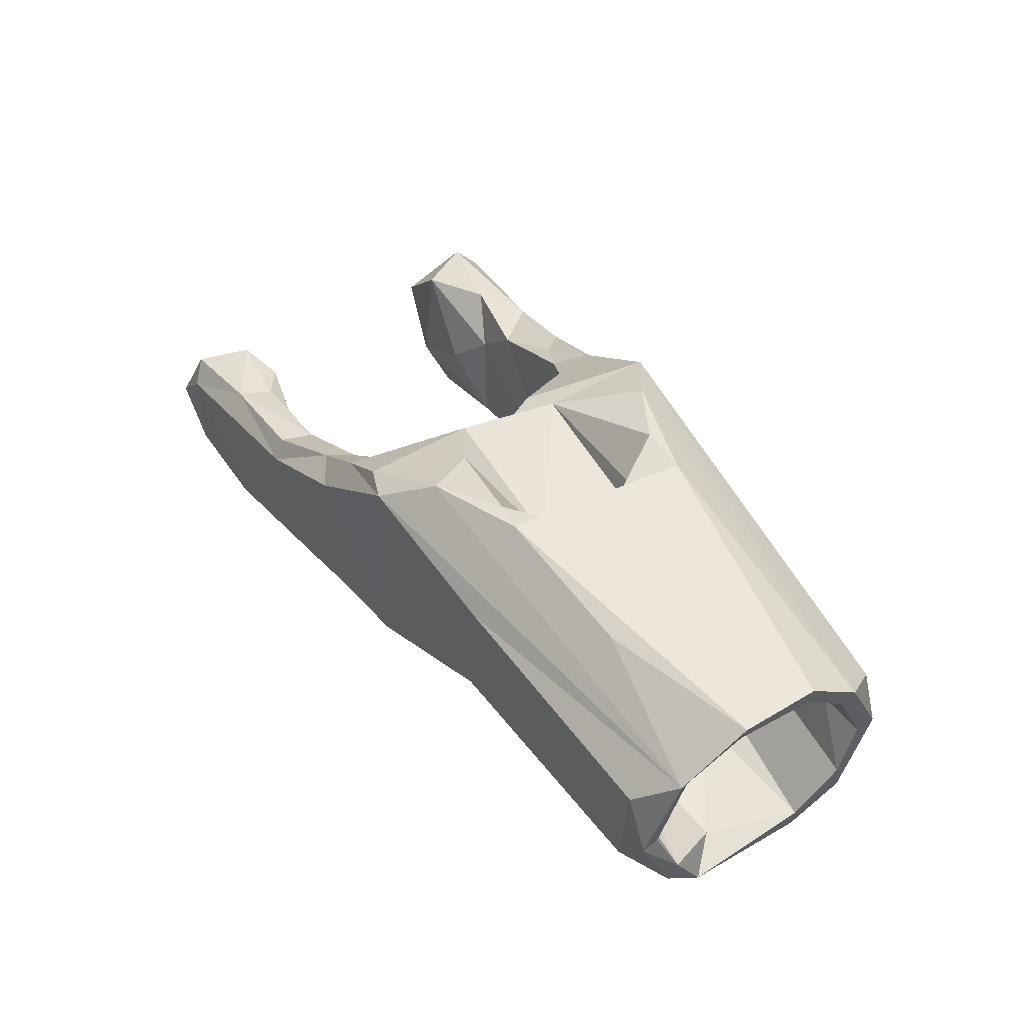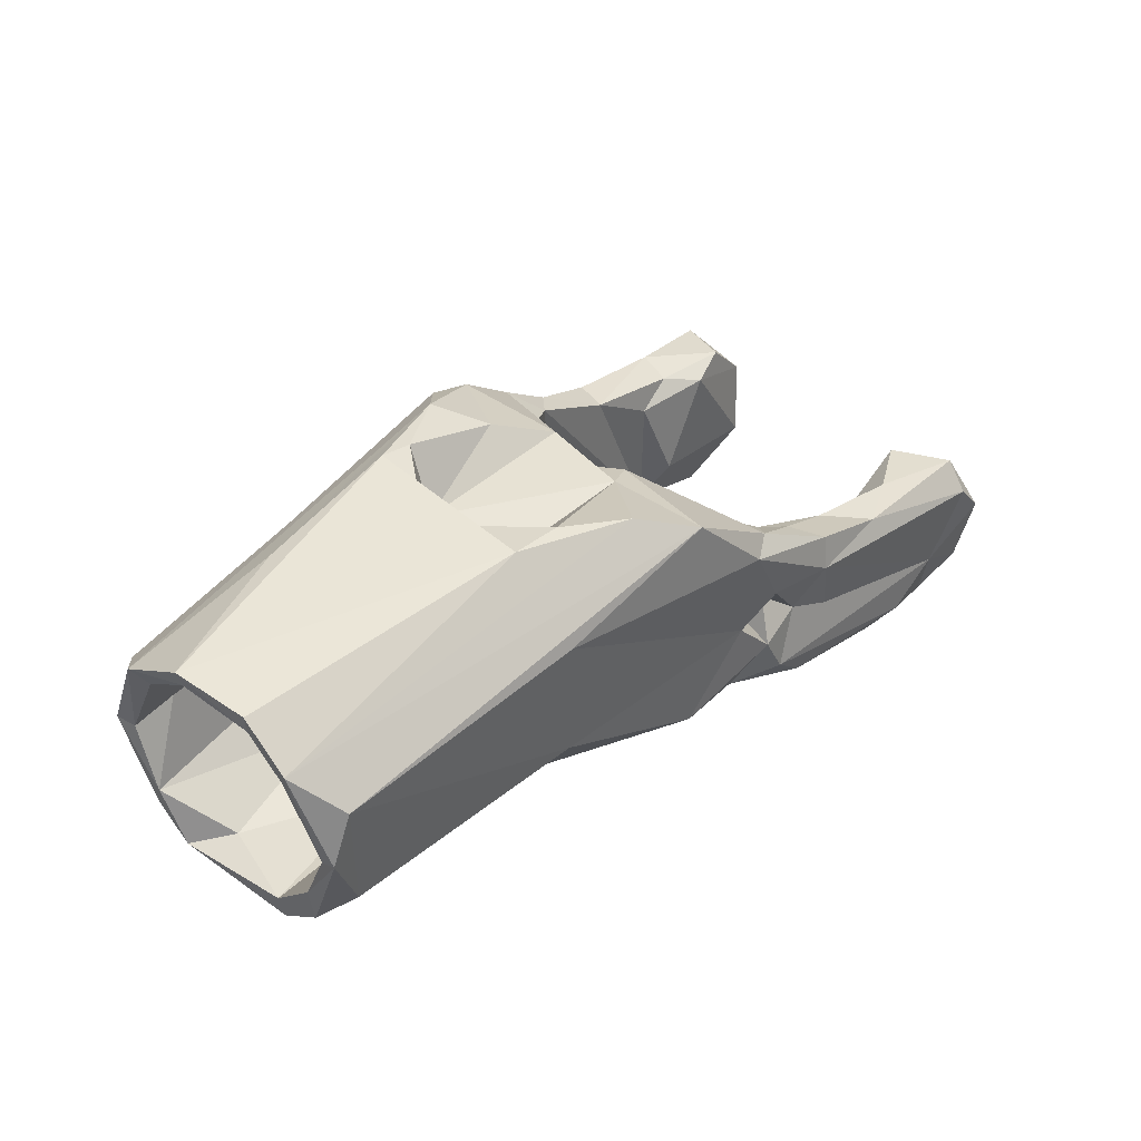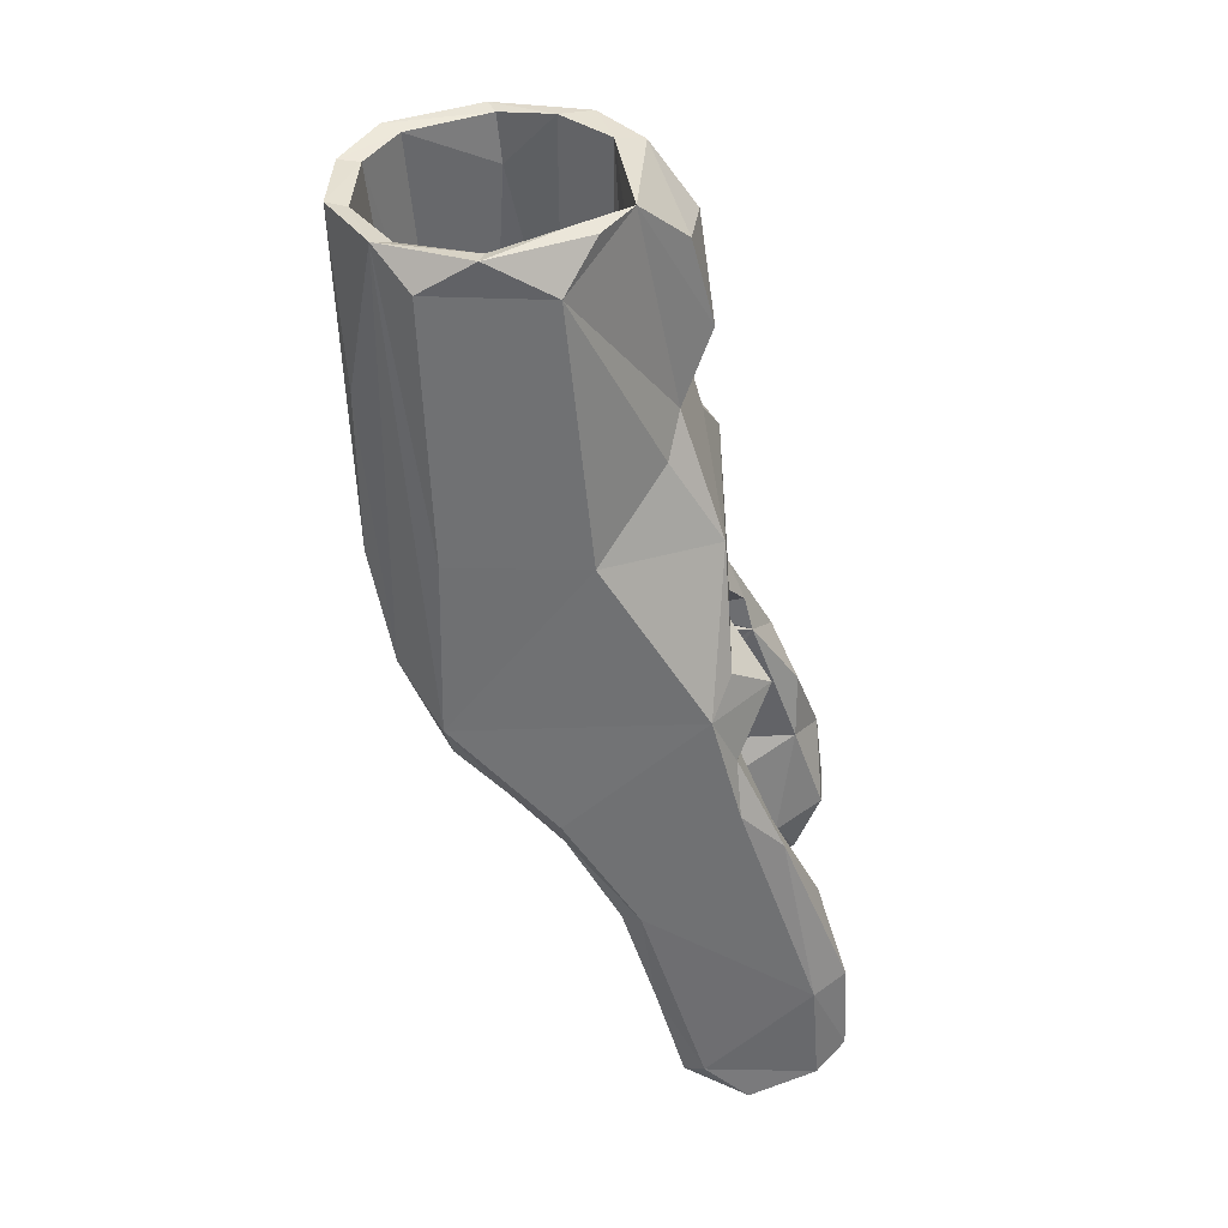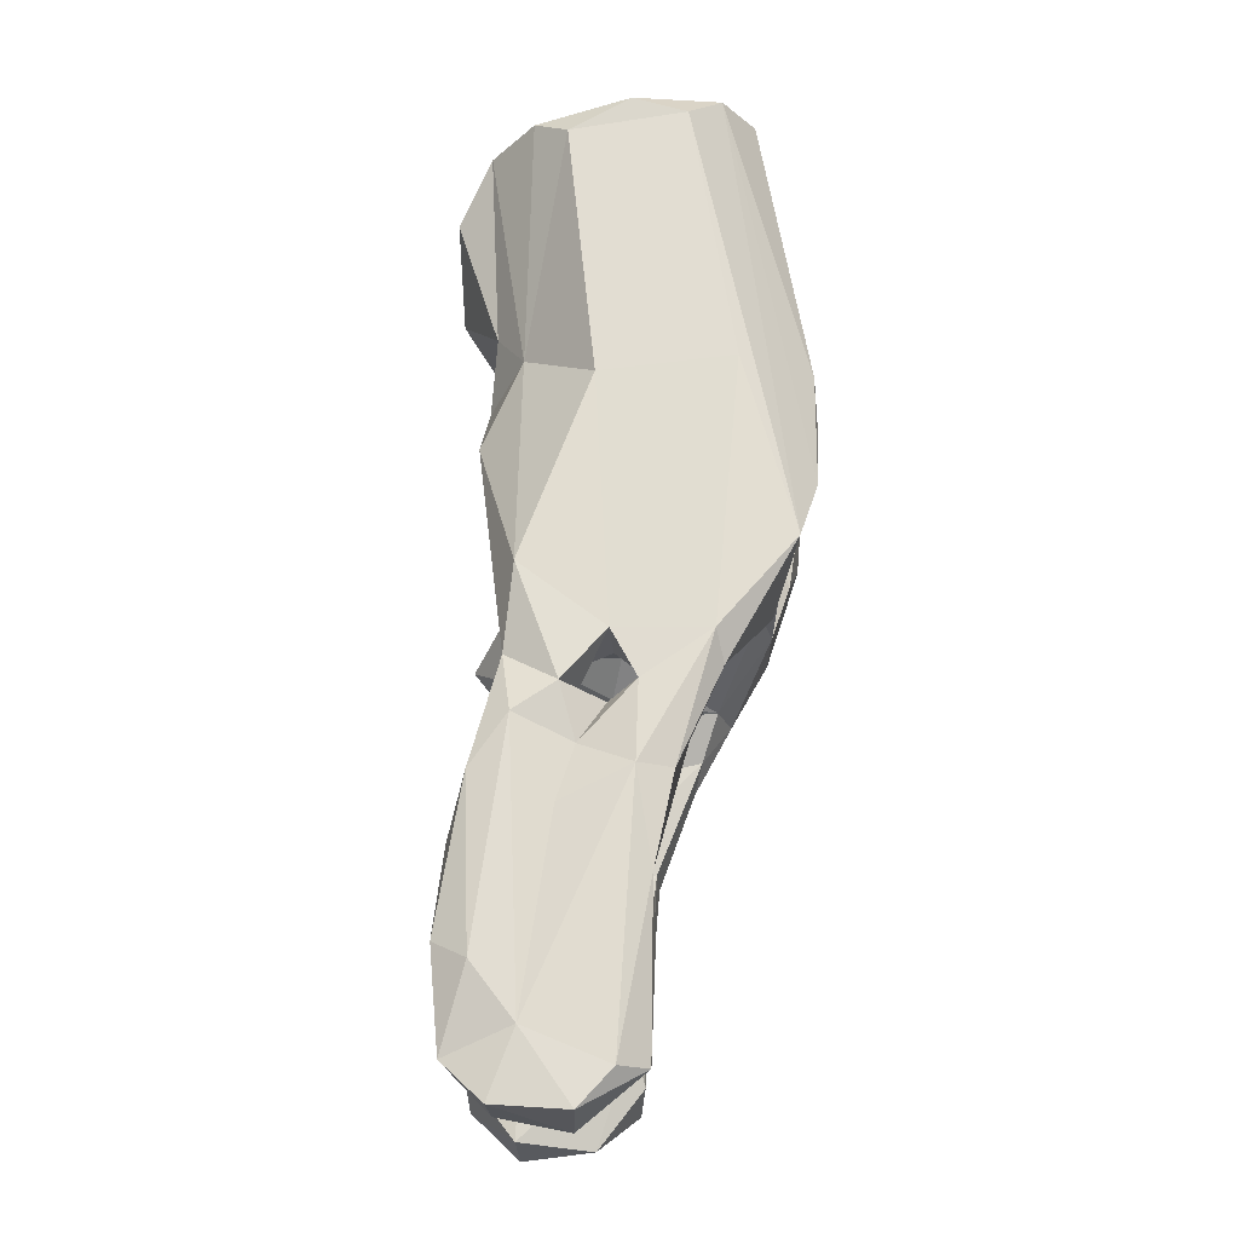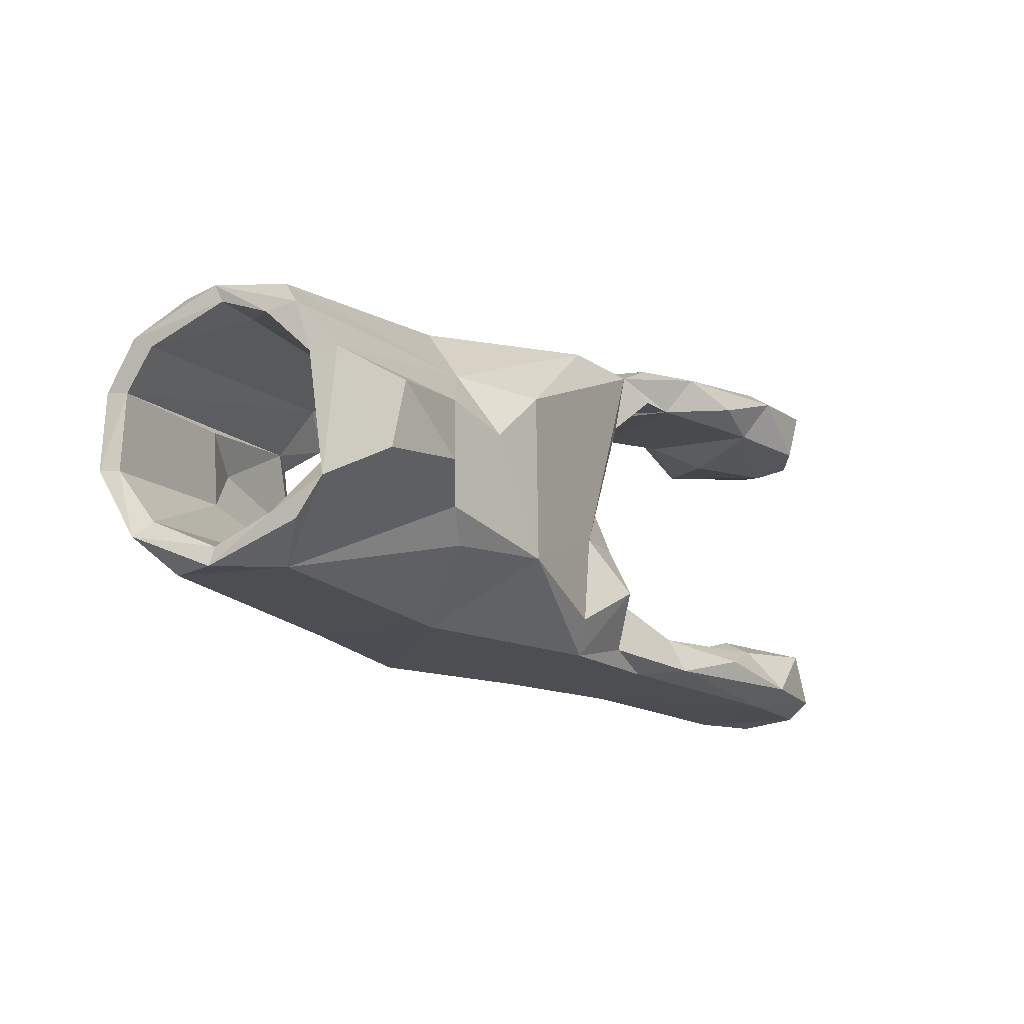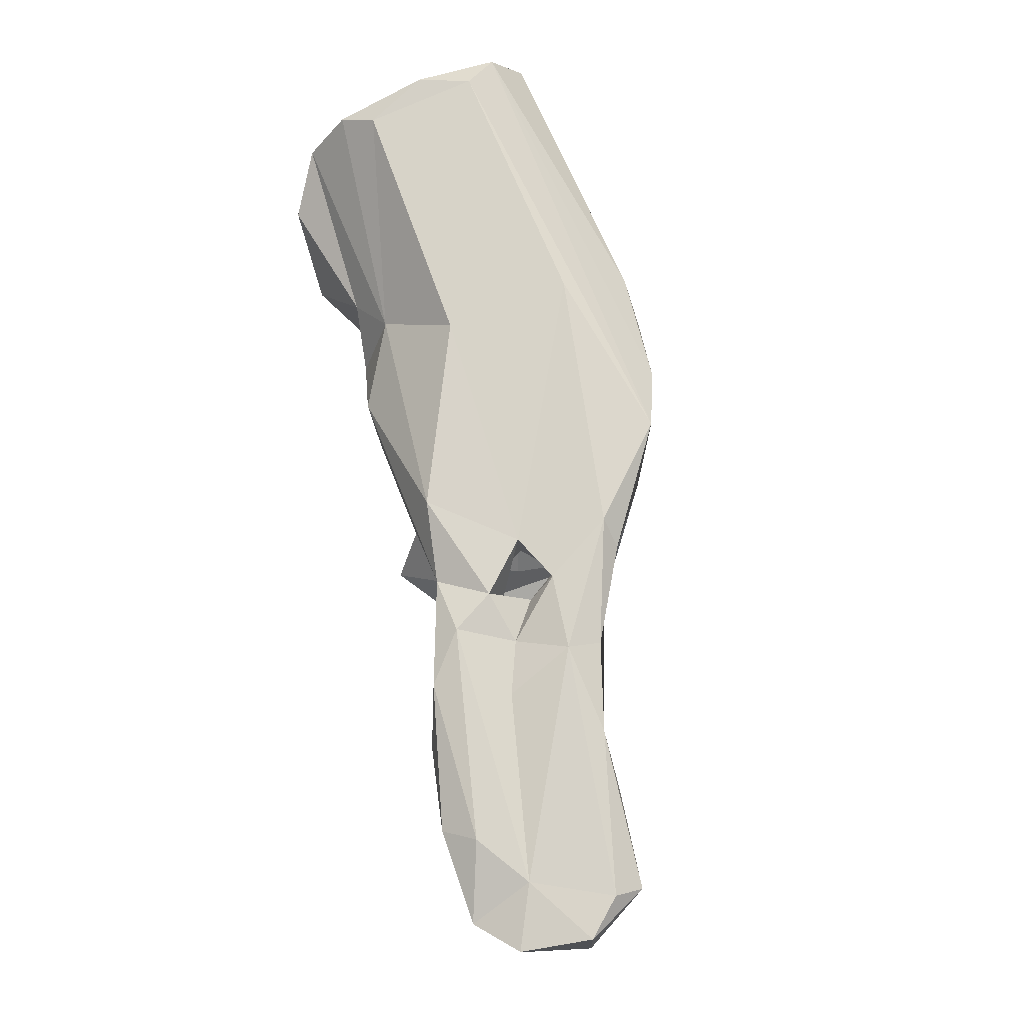
<metadata>
{"format":"obj","ext":"obj","renderer":"f3d","projection":"perspective","resolution":1024,"background":"white","views":[{"elev":51.5,"azim":58.9,"up":"+Z"},{"elev":44.3,"azim":130.4,"up":"+Z"},{"elev":-50.7,"azim":93.2,"up":"+Y"},{"elev":72.4,"azim":-98.7,"up":"+Y"},{"elev":-12.7,"azim":116.6,"up":"+Y"},{"elev":79.3,"azim":-112.7,"up":"+Y"}]}
</metadata>
<code>
o link3
v -165.9 -23.59 70.78
v -162.1 -26.79 69.18
v -158.9 -24.54 65.28
v -147.5 -26.29 69.45
v -146.4 -23.67 65.2
v -165.6 -27.55 78.29
v -162.7 -24.9 86.75
v -160.4 -27.08 84.02
v -149.6 -23.7 89.9
v -133.2 -25.25 91.11
v -164.1 -15.98 70.63
v -154.6 -17.43 65.43
v -146.1 -15.49 74.57
v -142.2 -18.02 69.32
v -166.6 -18.24 80.4
v -159.9 -17.78 87.66
v -153.5 -15.8 87.06
v -148.4 -18.93 88.97
v -123.4 -23.05 72.87
v -134.3 -23.46 93.59
v -117.2 -23.99 78.16
v -117.8 -24.08 100.1
v -133.8 -20.59 68.57
v -121.8 -18.36 74.89
v -142.6 -18.04 86.67
v -133.1 -18.95 93.39
v -122.9 -21.16 100.1
v -119.6 -17.95 101.5
v -110.4 -21.16 78.37
v -112.6 -13.87 78.79
v -114 -14.84 104.4
v -111.3 -11.06 90.93
v -108.6 -6.546 78.88
v -107.3 -0.1216 80.99
v -102.8 -22.86 81.23
v -107.2 -6.686 92.7
v -104.2 -14.06 73.74
v -99.05 -18.27 78.62
v -100.3 -6.491 78.44
v -114.9 -20.82 106.3
v -107.8 -5.709 112
v -107.1 -20.98 112.4
v -106.2 -0.1834 110.4
v -100 -10.1 116
v -102.4 -22.61 113
v -96.04 -16.9 118.2
v -84.04 -12.09 78.76
v -80.47 -20.99 93.61
v -83.92 -7.233 93.43
v -83.12 10.51 78.64
v -83.89 8.628 94.19
v -81.25 4.054 88.25
v -79.15 -9.098 89.59
v -75.97 3.858 80.68
v -72.72 -11.7 84.99
v -69.5 0.5126 87.77
v -80.5 -14.09 97
v -64.17 -7.055 90.02
v -41.36 -13.58 115
v -82.72 -12.39 120.8
v -84.57 -13.09 103.8
v -84.81 -6.489 112.7
v -87.02 -11.82 120.1
v -84.71 6.464 112.3
v -79.14 -20.96 111.2
v -80.53 -15.26 107.2
v -81.73 -5.159 118
v -82.08 4.271 119.4
v -73.78 -15.17 103.3
v -45.31 -18.32 110.6
v -77.65 -11.2 113.6
v -68.29 -7.403 83.34
v -60.15 -3.313 79.03
v -67.26 6.846 82.94
v -60.87 5.083 89.24
v -46.67 -18.31 95.06
v -41.77 -13.52 90.89
v -41.37 -8.59 86.99
v -45.87 -4.169 88.29
v -48.11 -4.247 81.28
v -61.92 -10.79 119.9
v -61.17 -5.257 116.5
v -66.36 -0.01209 118.4
v -60.39 4.707 116.6
v -42.67 -11.61 112.8
v -41.41 -12.44 94.21
v -48.08 -15.47 103.7
v -41.4 -4.448 120.7
v -80.36 11.75 120.9
v -42.08 -4.564 118.1
v -41.58 -18.32 103.3
v -42.15 -15.83 102.9
v -41.89 6.036 120.4
v -164 17.23 69.54
v -163.4 26.41 69.28
v -158.1 14.84 72.24
v -157.8 24.32 64.83
v -155 17.39 65.48
v -144.9 23.73 65.66
v -142.5 18.04 69.11
v -162.2 23.92 87.47
v -167.1 17.1 78.22
v -157.9 16.42 88.19
v -147.9 15.09 79.27
v -148.8 20.85 90.09
v -142.6 17.9 85.18
v -155.6 26.59 73.83
v -147.7 26.5 69.51
v -165.6 27.59 78.67
v -161.6 27.23 83.69
v -141 24.43 90.99
v -128.7 25.14 90.96
v -133.8 20.42 68.59
v -126.3 23.84 72.04
v -122.6 18.07 74.88
v -136.2 18.56 91.56
v -131.5 23.85 81.38
v -125.9 19.99 97.65
v -129.7 23.82 95.31
v -124.9 22.78 84.72
v -121.6 18.18 99.52
v -118.6 18.09 85.33
v -117.3 18.45 94
v -120.2 20.66 89.02
v -118.7 23.84 92.84
v -117.3 18.38 75.85
v -117.6 24.01 83.85
v -113.9 14.86 86.79
v -120.4 24.51 77.83
v -111.1 13.06 78.67
v -112.9 21.33 77.92
v -112 23.21 90.47
v -112 12.34 91.01
v -107.2 6.679 93.07
v -114 23.83 102.5
v -113.9 14.83 105.1
v -118 21.6 103
v -108.7 5.363 111.2
v -103.8 21.7 114.3
v -104.6 7.078 112.9
v -96.17 16.7 118.2
v -79.82 20.98 111.1
v -102.1 22.64 80.83
v -72.92 12.02 85.68
v -78.34 10.66 91.6
v -79.31 20.95 93.71
v -79.05 14.84 97.86
v -84.86 7.456 115
v -87.39 12.03 120.1
v -84.63 13.09 103.5
v -77.93 5.644 117.6
v -80.3 15.59 106.4
v -78.98 11.88 112.8
v -41.46 13.37 95.85
v -45.09 18.07 95.36
v -49.39 4.483 80.18
v -48.53 15.45 102.7
v -41.7 11.33 113.5
v -41.11 12.6 115.9
v -44.94 18.27 110.7
v -42.27 5.796 117.6
v -42.17 7.678 85.71
v -41.66 7.42 89.4
v -41.59 14.11 91.5
v -42.1 15.96 103
v -41.89 18.21 104
f 2 3 4
f 6 8 7
f 7 8 9
f 10 8 4
f 12 3 11
f 5 3 12
f 13 14 12
f 1 6 15
f 17 11 15
f 17 16 18
f 17 25 13
f 9 10 20
f 10 4 21
f 21 4 19
f 18 9 26
f 25 14 13
f 26 25 18
f 26 14 25
f 28 24 14
f 28 14 26
f 27 10 22
f 28 26 27
f 19 29 21
f 30 29 19
f 35 29 37
f 39 37 33
f 39 33 34
f 28 40 31
f 40 45 42
f 41 40 42
f 32 31 36
f 36 31 43
f 42 45 46
f 35 47 48
f 52 49 53
f 50 54 47
f 62 41 44
f 63 62 44
f 45 48 65
f 59 45 65
f 67 62 63
f 61 57 49
f 67 71 66
f 71 69 66
f 60 67 63
f 46 59 81
f 85 87 71
f 60 81 88
f 60 88 89
f 86 77 78
f 91 76 77
f 92 91 86
f 59 92 85
f 59 85 90
f 90 88 59
f 97 94 95
f 98 99 100
f 24 28 31 30
f 101 102 103
f 96 104 103
f 104 96 100
f 103 104 106
f 95 107 97
f 107 108 97
f 110 109 101
f 109 107 95
f 112 107 110
f 112 110 111
f 100 113 115
f 100 106 104
f 116 106 115
f 116 115 121
f 120 129 117
f 115 122 124
f 137 118 121
f 108 114 99
f 117 107 112
f 129 120 127
f 119 137 135
f 115 126 122
f 124 122 127
f 125 123 124
f 122 126 130
f 122 130 128
f 132 123 125
f 132 143 127
f 34 36 134
f 39 34 130
f 133 34 134
f 131 39 130
f 131 50 39
f 143 50 131
f 137 121 136
f 123 133 136
f 136 138 137
f 135 132 125
f 136 133 138
f 137 138 139
f 43 41 140
f 142 132 135
f 129 131 114
f 50 144 54
f 51 52 145
f 145 52 56
f 64 140 62
f 142 146 132
f 141 140 149
f 139 142 135
f 140 148 149
f 139 141 159
f 64 51 150
f 150 152 64
f 68 148 151
f 153 151 148
f 147 51 145
f 159 141 89
f 74 54 144
f 156 73 74
f 83 67 151
f 151 84 83
f 151 153 161
f 160 146 142
f 160 155 146
f 89 88 93
f 164 162 144
f 163 75 79
f 163 78 162
f 79 78 163
f 166 155 160
f 157 154 165
f 158 157 165
f 155 166 164
f 161 88 90
f 93 161 158
f 158 165 159
f 166 165 154
f 159 166 160
f 93 88 161
f 5 4 3
f 6 1 2
f 8 6 2
f 4 8 2
f 9 8 10
f 1 3 2
f 11 3 1
f 11 13 12
f 12 14 5
f 15 6 7
f 11 1 15
f 7 16 15
f 15 16 17
f 16 7 9
f 13 11 17
f 18 16 9
f 4 5 19
f 14 23 5
f 23 19 5
f 23 24 19
f 25 17 18
f 26 9 20
f 14 24 23
f 27 20 10
f 26 20 27
f 24 30 19
f 47 54 74 72
f 35 10 21
f 31 32 30
f 30 37 29
f 33 37 30
f 34 33 30
f 34 30 32
f 36 34 32
f 35 21 29
f 35 37 38
f 37 39 38
f 40 27 22
f 40 28 27
f 41 31 40
f 22 10 35
f 45 40 22
f 43 31 41
f 44 41 42
f 22 35 45
f 46 44 42
f 39 47 38
f 35 38 47
f 48 47 55
f 52 51 49
f 53 49 57
f 53 57 58
f 47 72 55
f 58 56 53
f 45 35 48
f 63 44 46
f 59 46 45
f 63 46 60
f 49 62 61
f 49 64 62
f 66 57 61
f 61 62 66
f 67 66 62
f 66 69 57
f 70 65 48
f 68 67 60
f 82 71 67 83
f 57 86 58
f 76 48 55
f 74 73 72
f 55 72 76
f 75 56 58
f 78 76 72
f 76 78 77
f 72 73 78
f 73 80 78
f 75 58 79
f 79 58 86
f 60 46 81
f 70 48 76
f 82 85 71
f 57 69 87 86
f 71 87 69
f 70 59 65
f 118 119 111 116
f 90 85 82
f 86 78 79
f 88 81 59
f 91 70 76
f 91 59 70
f 87 92 86
f 85 92 87
f 92 59 91
f 86 91 77
f 98 94 97
f 96 94 98
f 97 99 98
f 96 98 100
f 102 95 94
f 102 94 96
f 103 102 96
f 101 103 105
f 105 103 106
f 108 99 97
f 109 95 102
f 101 109 102
f 110 107 109
f 101 111 110
f 111 101 105
f 99 113 100
f 114 115 113
f 116 105 106
f 106 100 115
f 111 105 116
f 64 152 153 148
f 124 121 115
f 114 131 115
f 120 124 127
f 118 116 121
f 137 119 118
f 99 114 113
f 107 129 108
f 107 117 129
f 111 119 112
f 129 114 108
f 112 120 117
f 125 120 112
f 125 124 120
f 119 135 112
f 121 124 123
f 131 126 115
f 123 132 133
f 128 130 133
f 131 130 126
f 132 122 128
f 132 128 133
f 127 131 129
f 127 122 132
f 133 130 34
f 127 143 131
f 132 146 143
f 136 121 123
f 138 133 134
f 137 139 135
f 134 36 43
f 43 138 134
f 140 138 43
f 139 138 140
f 139 140 141
f 135 125 112
f 50 47 39
f 143 144 50
f 146 144 143
f 56 52 53
f 140 41 62
f 148 140 64
f 64 49 51
f 141 149 89
f 145 163 154 147
f 147 152 150
f 147 150 51
f 68 151 67
f 149 148 68
f 89 149 68
f 89 68 60
f 75 145 56
f 163 145 75
f 157 158 153 152
f 146 155 144
f 144 162 74
f 162 156 74
f 156 80 73
f 159 89 93
f 157 152 147
f 82 84 161 90
f 84 82 83
f 151 161 84
f 157 147 154
f 153 158 161
f 160 139 159
f 139 160 142
f 156 162 80
f 155 164 144
f 162 78 80
f 164 163 162
f 164 154 163
f 159 93 158
f 164 166 154
f 166 159 165

</code>
